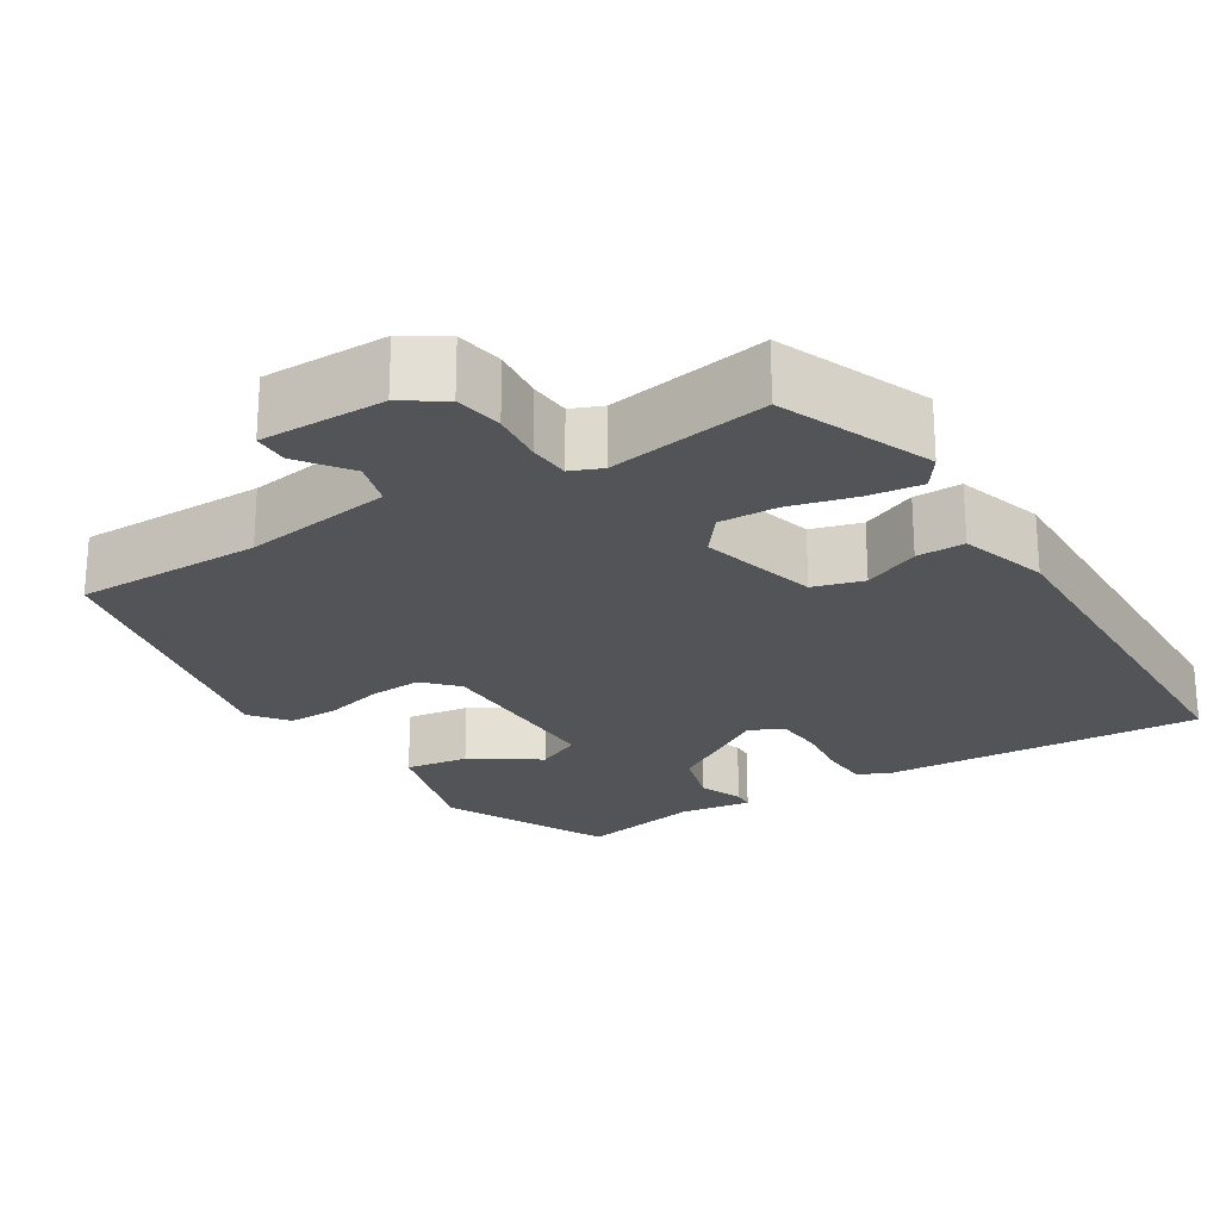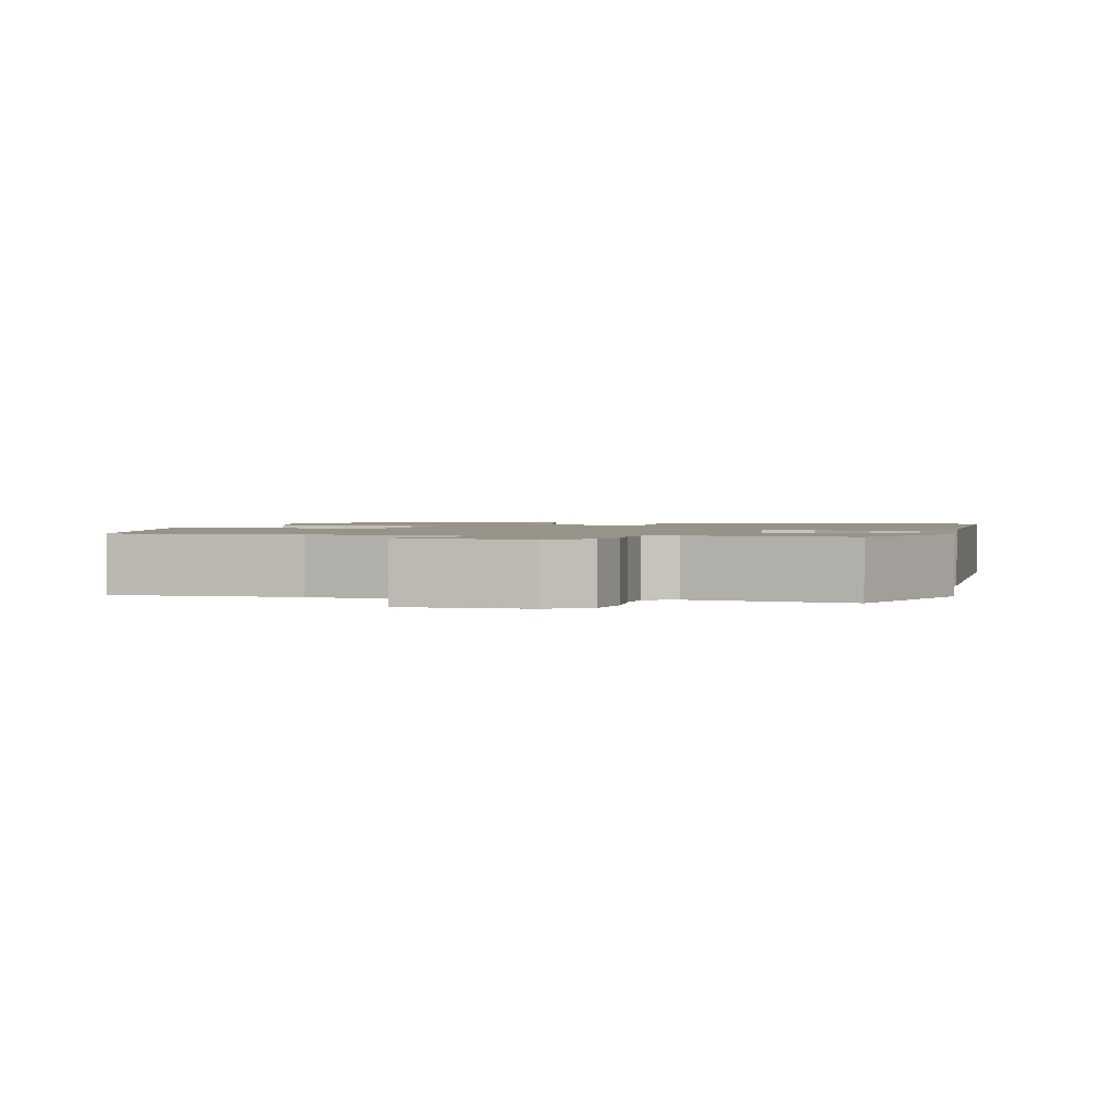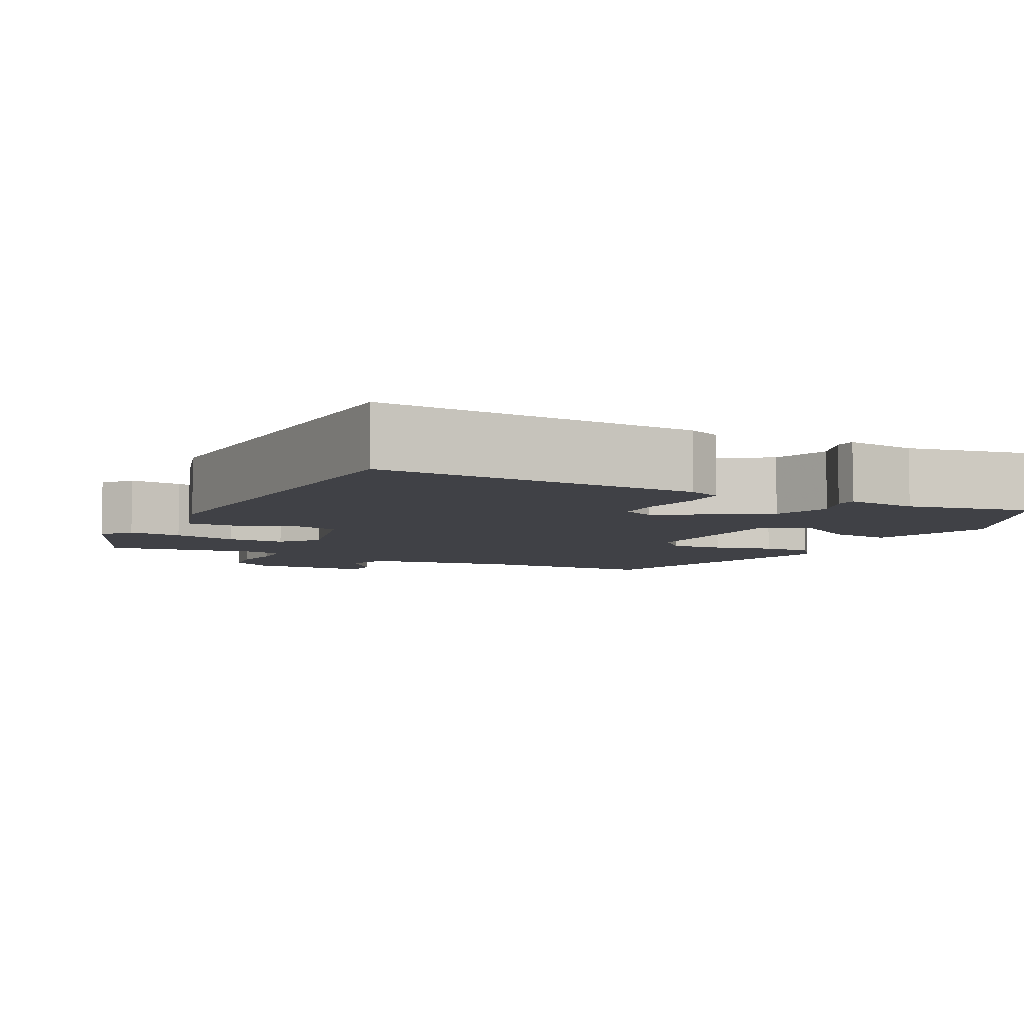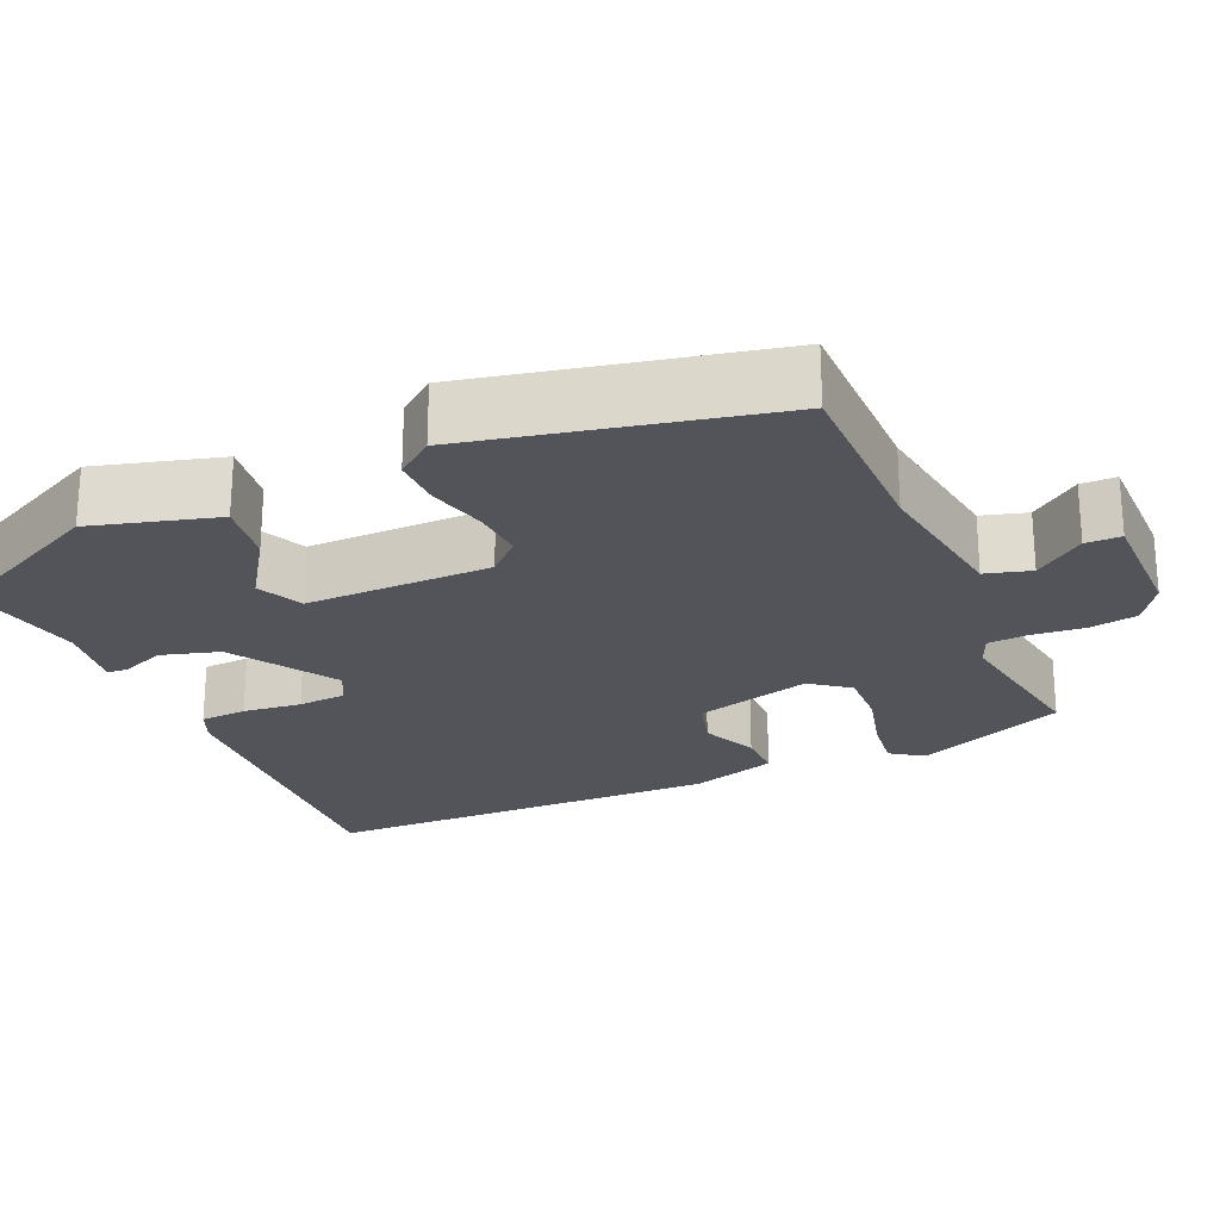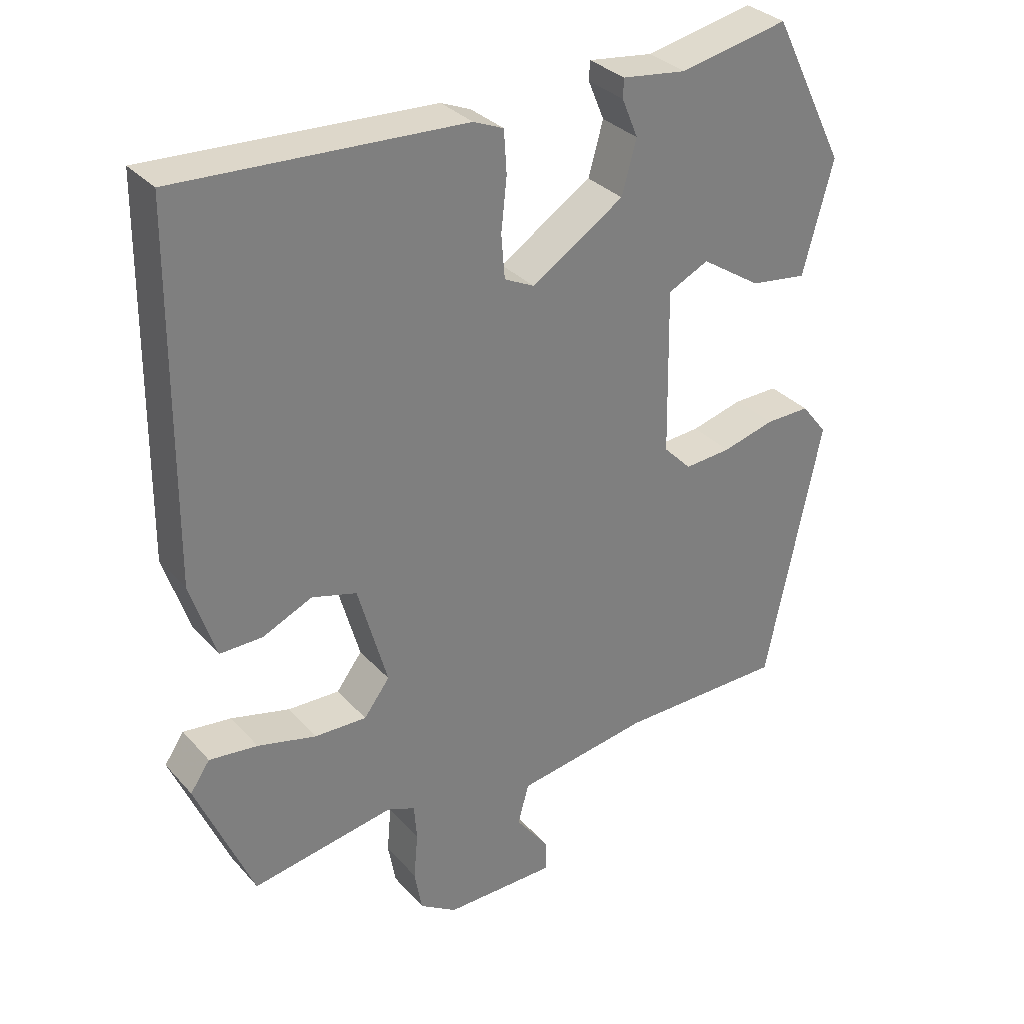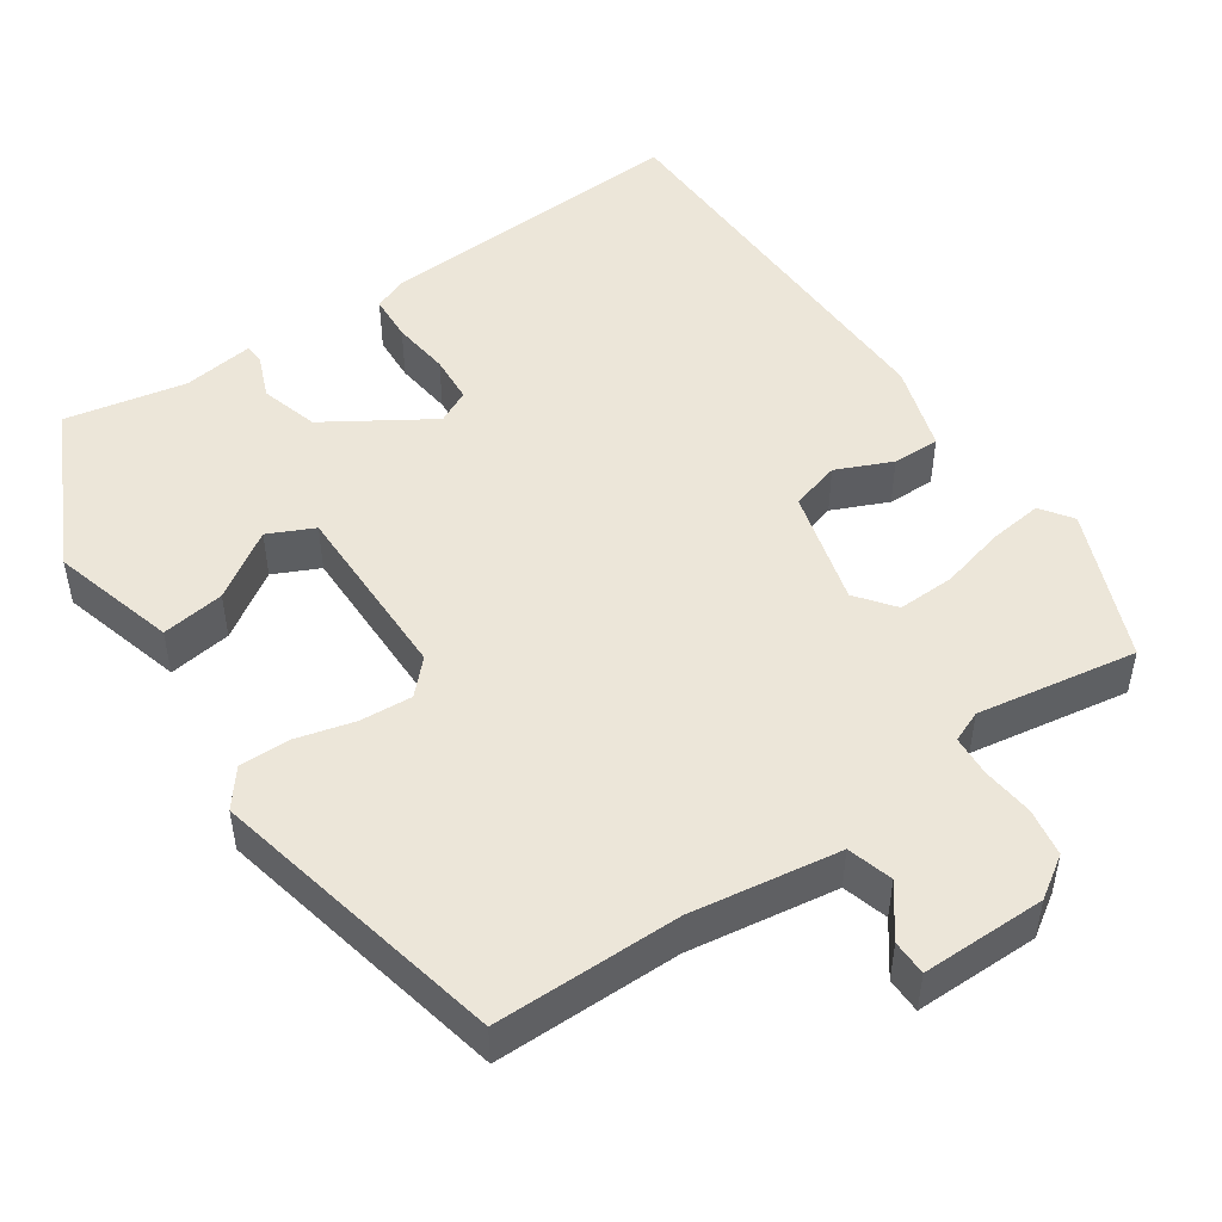
<metadata>
{"format":"obj","ext":"obj","renderer":"f3d","projection":"perspective","resolution":1024,"background":"white","views":[{"elev":-23.3,"azim":-148.7,"up":"+Y"},{"elev":1.6,"azim":-166.8,"up":"+Y"},{"elev":-6.0,"azim":-28.1,"up":"+Y"},{"elev":-23.8,"azim":113.3,"up":"+Y"},{"elev":32.0,"azim":-34.3,"up":"+Z"},{"elev":48.9,"azim":145.2,"up":"+Y"}]}
</metadata>
<code>
v 0.371 0.07 0.499
v 0.476 0.07 0.289
v 0.433 0.07 0.129
v 0.352 0.07 0.14
v 0.266 0.07 0.196
v 0.208 0.07 0.168
v 0.212 0.07 -0.069
v 0.252 0.07 -0.11
v 0.319 0.07 -0.105
v 0.394 0.07 -0.085
v 0.458 0.07 -0.084
v 0.495 0.07 -0.131
v 0.416 0.07 -0.513
v 0.178 0.07 -0.515
v -0.012 0.07 -0.545
v -0.028 0.07 -0.603
v 0.02 0.07 -0.666
v 0.02 0.07 -0.711
v -0.139 0.07 -0.712
v -0.192 0.07 -0.678
v -0.203 0.07 -0.617
v -0.197 0.07 -0.55
v -0.201 0.07 -0.498
v -0.241 0.07 -0.482
v -0.445 0.07 -0.517
v -0.526 0.07 -0.325
v -0.498 0.07 -0.284
v -0.429 0.07 -0.292
v -0.345 0.07 -0.313
v -0.271 0.07 -0.315
v -0.234 0.07 -0.266
v -0.276 0.07 -0.117
v -0.34 0.07 -0.099
v -0.411 0.07 -0.131
v -0.472 0.07 -0.132
v -0.508 0.07 -0.021
v -0.502 0.07 0.493
v -0.094 0.07 0.473
v -0.051 0.07 0.455
v -0.047 0.07 0.395
v -0.055 0.07 0.32
v -0.05 0.07 0.258
v -0.007 0.07 0.237
v 0.125 0.07 0.322
v 0.146 0.07 0.397
v 0.123 0.07 0.452
v 0.124 0.07 0.479
v 0.216 0.07 0.467
v 0.371 0 0.499
v 0.476 0 0.289
v 0.433 0 0.129
v 0.352 0 0.14
v 0.266 0 0.196
v 0.208 0 0.168
v 0.212 0 -0.069
v 0.252 0 -0.11
v 0.319 0 -0.105
v 0.394 0 -0.085
v 0.458 0 -0.084
v 0.495 0 -0.131
v 0.416 0 -0.513
v 0.178 0 -0.515
v -0.012 0 -0.545
v -0.028 0 -0.603
v 0.02 0 -0.666
v 0.02 0 -0.711
v -0.139 0 -0.712
v -0.192 0 -0.678
v -0.203 0 -0.617
v -0.197 0 -0.55
v -0.201 0 -0.498
v -0.241 0 -0.482
v -0.445 0 -0.517
v -0.526 0 -0.325
v -0.498 0 -0.284
v -0.429 0 -0.292
v -0.345 0 -0.313
v -0.271 0 -0.315
v -0.234 0 -0.266
v -0.276 0 -0.117
v -0.34 0 -0.099
v -0.411 0 -0.131
v -0.472 0 -0.132
v -0.508 0 -0.021
v -0.502 0 0.493
v -0.094 0 0.473
v -0.051 0 0.455
v -0.047 0 0.395
v -0.055 0 0.32
v -0.05 0 0.258
v -0.007 0 0.237
v 0.125 0 0.322
v 0.146 0 0.397
v 0.123 0 0.452
v 0.124 0 0.479
v 0.216 0 0.467
f 45 46 47 48
f 3 4 5
f 2 3 5
f 1 2 5
f 48 1 5
f 45 48 5
f 44 45 5
f 43 44 5 6
f 39 40 41
f 38 39 41
f 37 38 41
f 36 37 41
f 35 36 41
f 34 35 41
f 33 34 41
f 32 33 41 42
f 31 32 42 43
f 27 28 29
f 26 27 29
f 25 26 29
f 24 25 29
f 23 24 29 30
f 20 21 22
f 19 20 22
f 18 19 22
f 17 18 22
f 16 17 22
f 15 16 22 23
f 23 30 31
f 15 23 31
f 14 15 31
f 13 14 31
f 12 13 31
f 11 12 31
f 10 11 31
f 9 10 31
f 31 43 6 7
f 8 9 31
f 7 8 31
f 96 95 94 93
f 53 52 51
f 53 51 50
f 53 50 49
f 53 49 96
f 53 96 93
f 53 93 92
f 54 53 92 91
f 89 88 87
f 89 87 86
f 89 86 85
f 89 85 84
f 89 84 83
f 89 83 82
f 89 82 81
f 90 89 81 80
f 91 90 80 79
f 77 76 75
f 77 75 74
f 77 74 73
f 77 73 72
f 78 77 72 71
f 70 69 68
f 70 68 67
f 70 67 66
f 70 66 65
f 70 65 64
f 71 70 64 63
f 79 78 71
f 79 71 63
f 79 63 62
f 79 62 61
f 79 61 60
f 79 60 59
f 79 59 58
f 79 58 57
f 55 54 91 79
f 79 57 56
f 79 56 55
f 1 49 50 2
f 2 50 51 3
f 3 51 52 4
f 4 52 53 5
f 5 53 54 6
f 6 54 55 7
f 7 55 56 8
f 8 56 57 9
f 9 57 58 10
f 10 58 59 11
f 11 59 60 12
f 12 60 61 13
f 13 61 62 14
f 14 62 63 15
f 15 63 64 16
f 16 64 65 17
f 17 65 66 18
f 18 66 67 19
f 19 67 68 20
f 20 68 69 21
f 21 69 70 22
f 22 70 71 23
f 23 71 72 24
f 24 72 73 25
f 25 73 74 26
f 26 74 75 27
f 27 75 76 28
f 28 76 77 29
f 29 77 78 30
f 30 78 79 31
f 31 79 80 32
f 32 80 81 33
f 33 81 82 34
f 34 82 83 35
f 35 83 84 36
f 36 84 85 37
f 37 85 86 38
f 38 86 87 39
f 39 87 88 40
f 40 88 89 41
f 41 89 90 42
f 42 90 91 43
f 43 91 92 44
f 44 92 93 45
f 45 93 94 46
f 46 94 95 47
f 47 95 96 48
f 48 96 49 1

</code>
